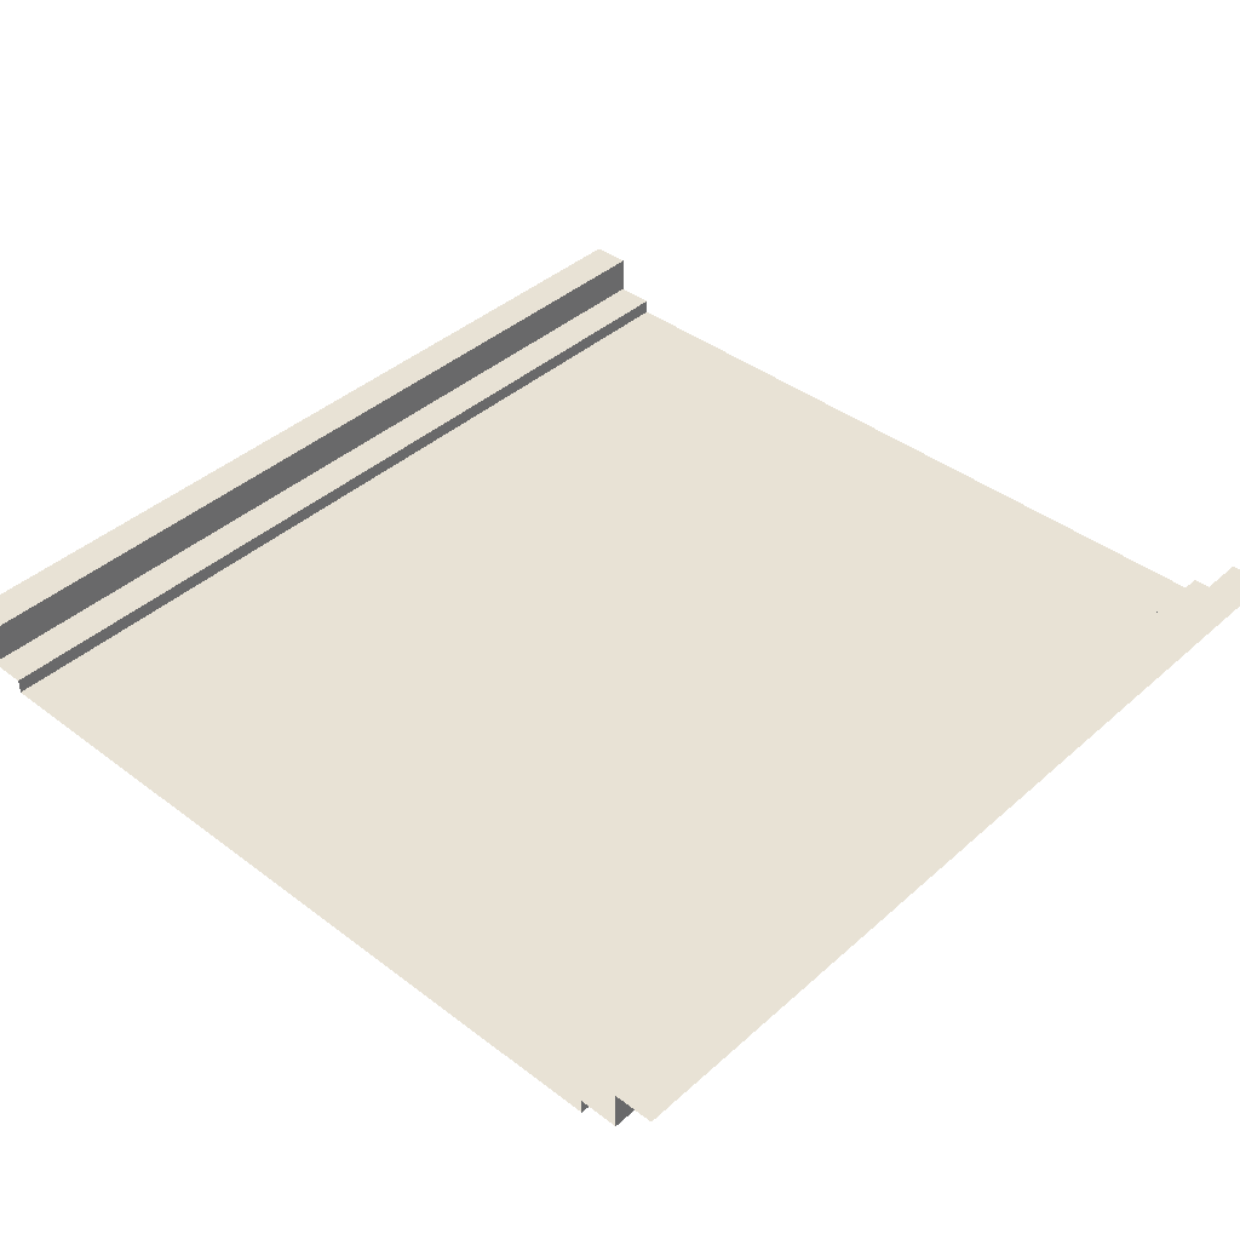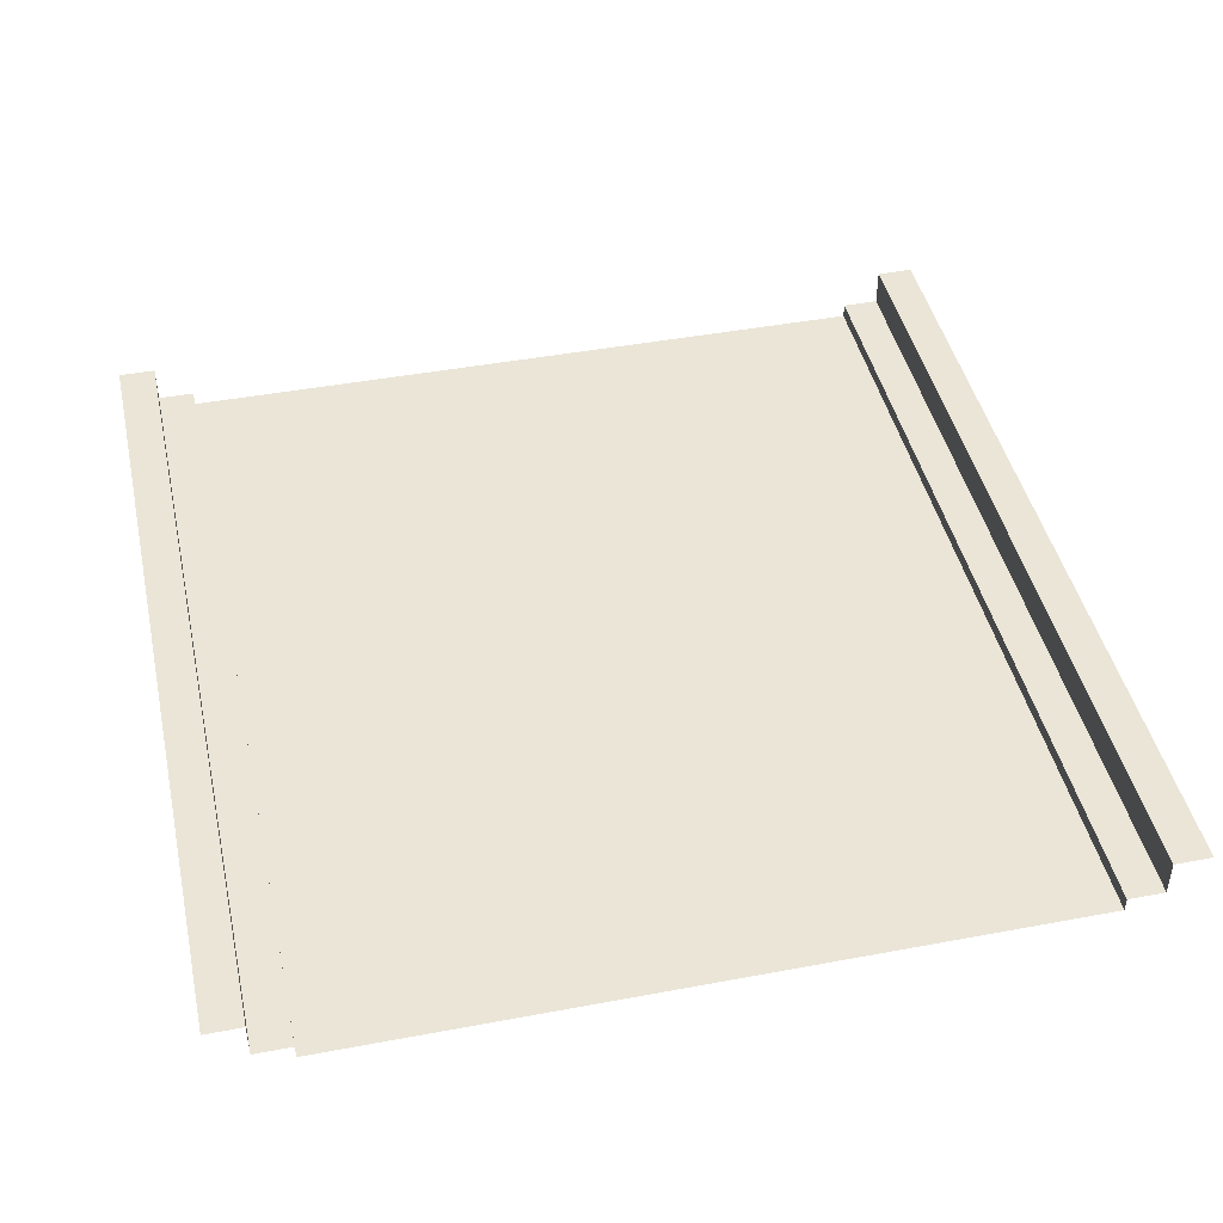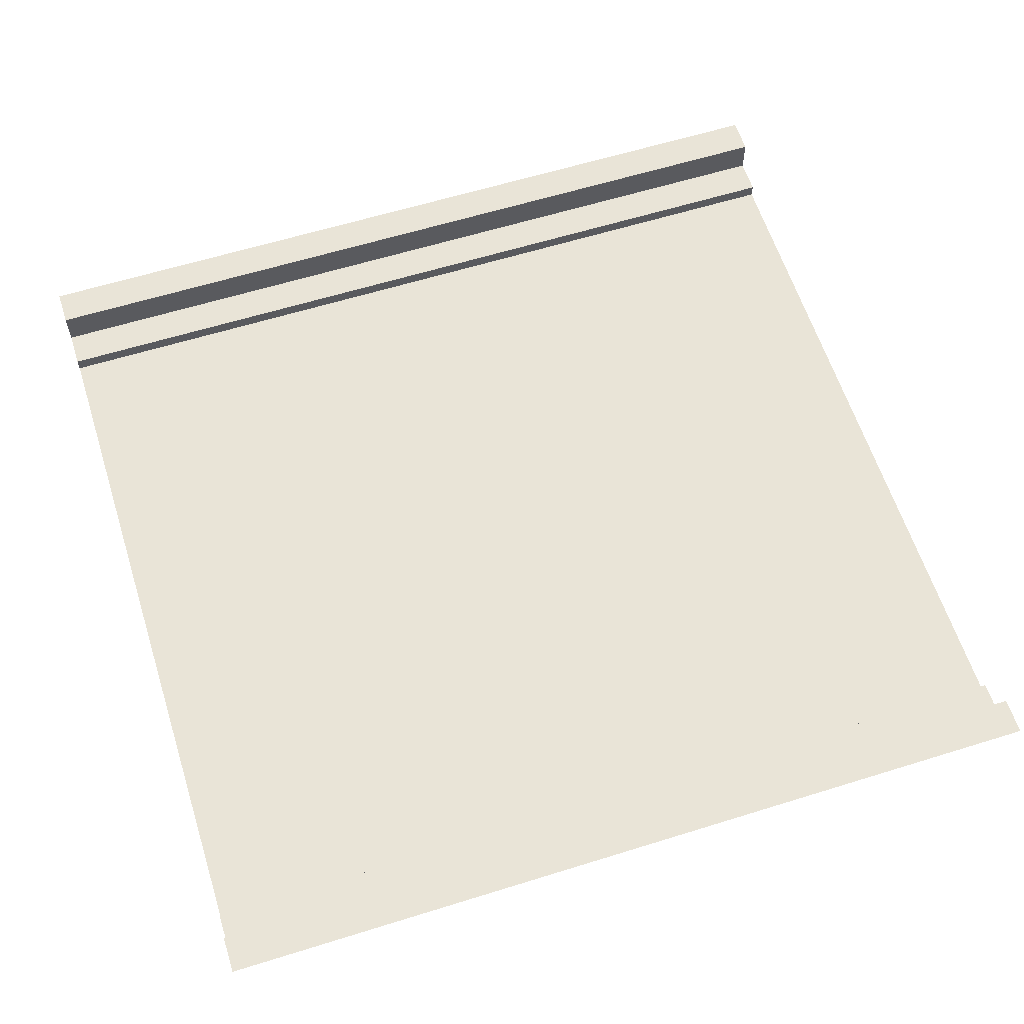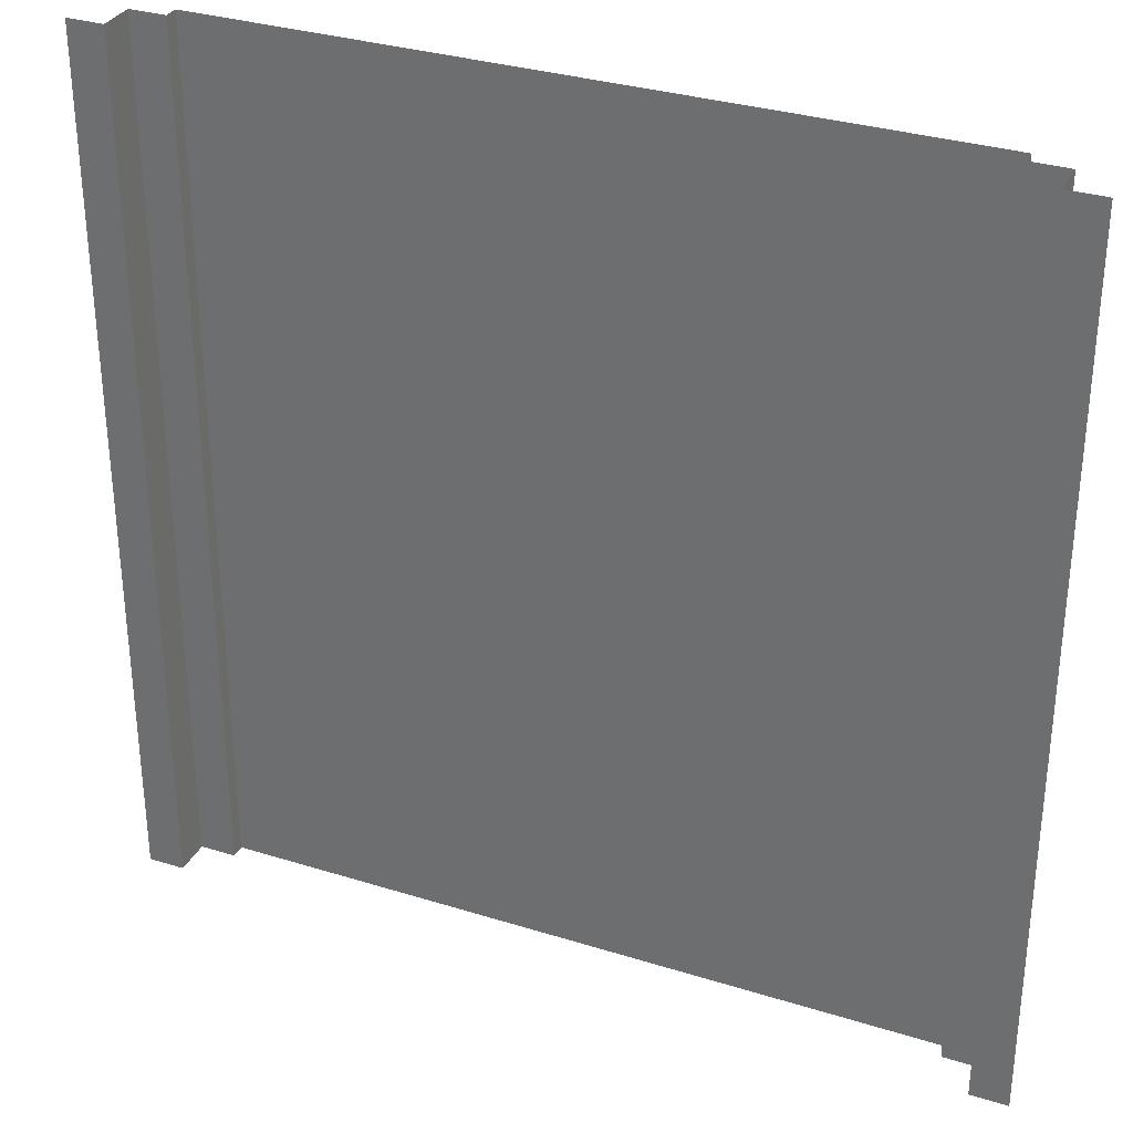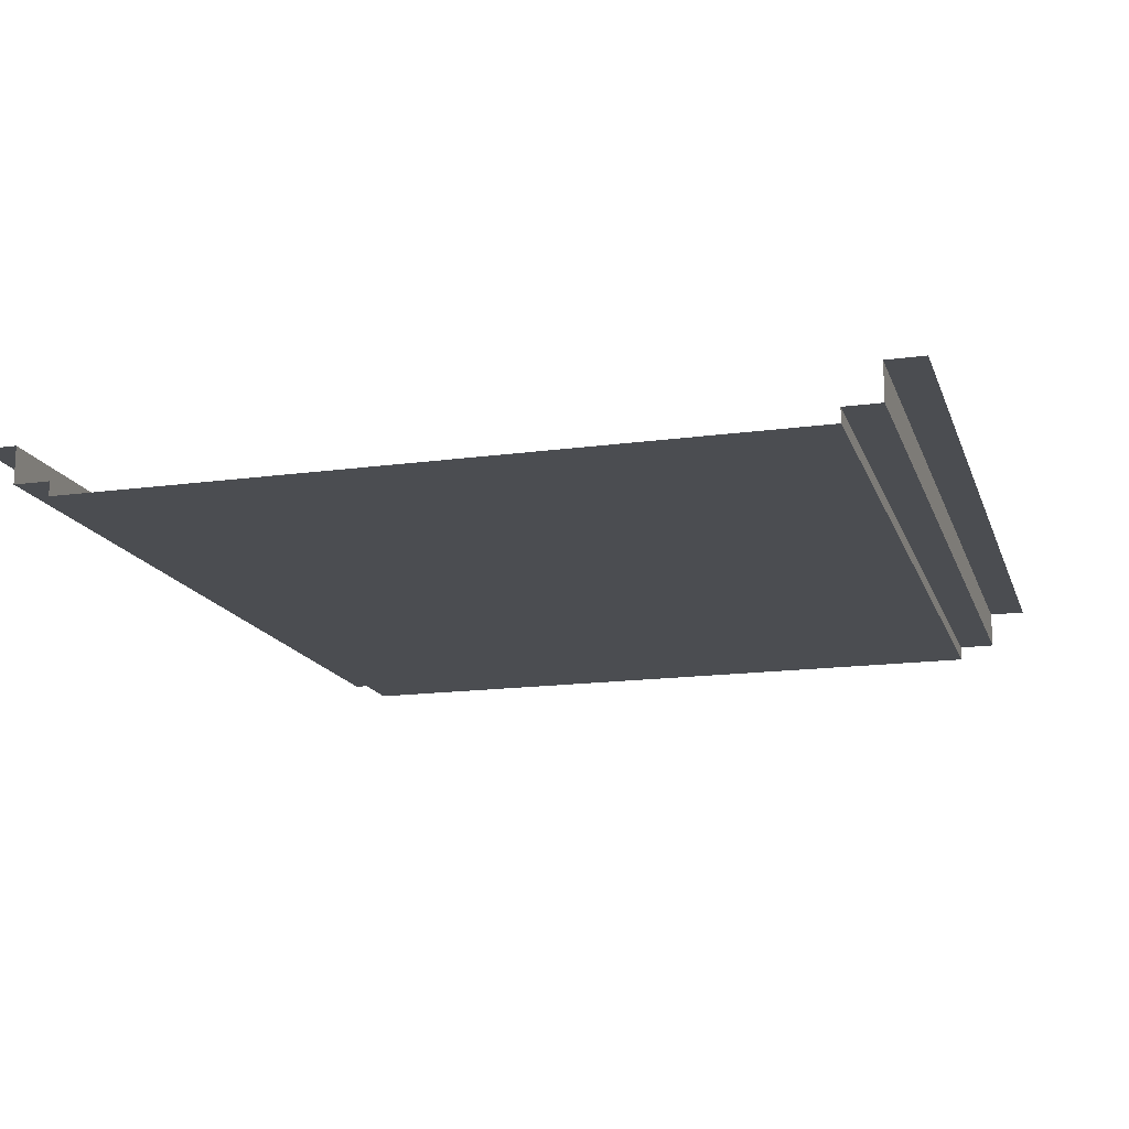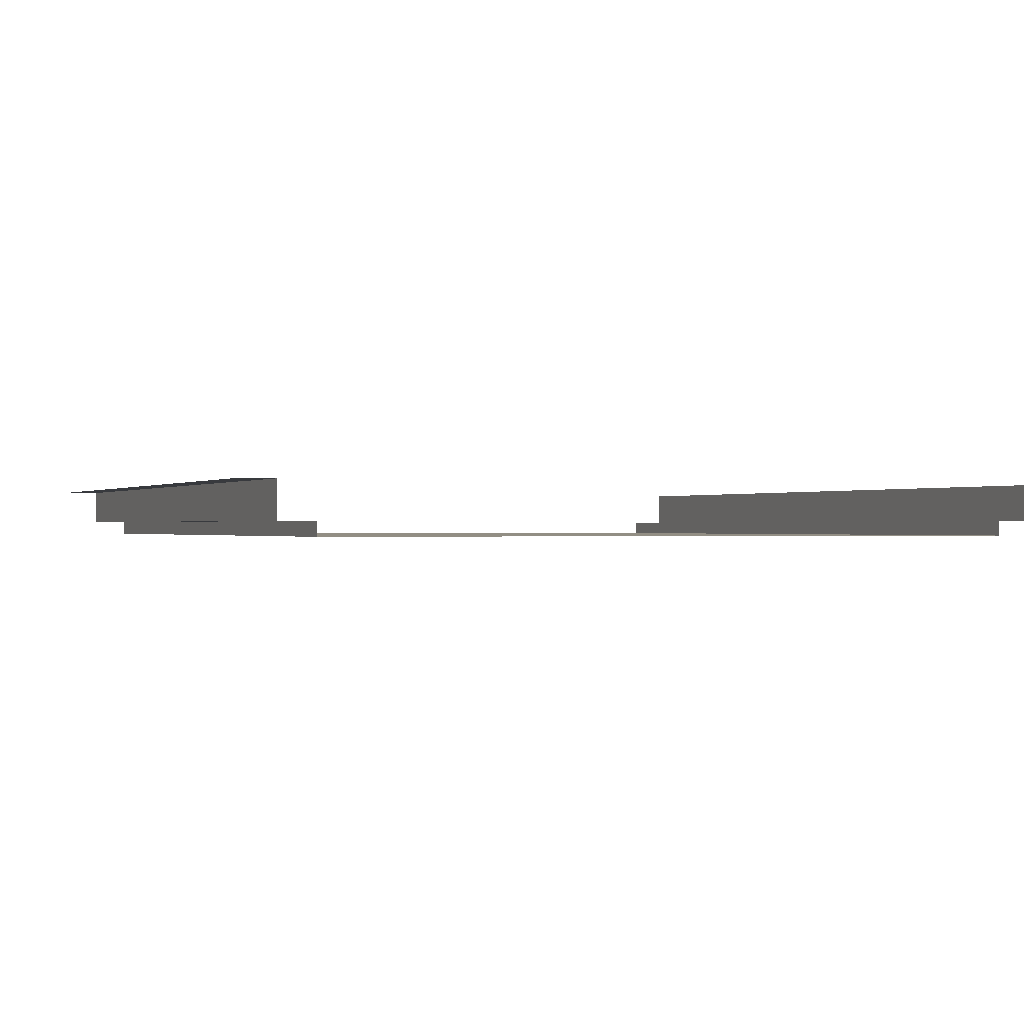
<metadata>
{"format":"obj","ext":"obj","renderer":"f3d","projection":"perspective","resolution":1024,"background":"white","views":[{"elev":40.6,"azim":42.8,"up":"+Y"},{"elev":44.0,"azim":167.6,"up":"+Y"},{"elev":61.1,"azim":-107.6,"up":"+Y"},{"elev":32.3,"azim":-156.4,"up":"+Z"},{"elev":-15.8,"azim":-164.0,"up":"+Y"},{"elev":-0.4,"azim":-21.8,"up":"+Y"}]}
</metadata>
<code>
g default
v -3.663 0 -1e-06
v -3.661 0 4
v -3.661 0.06665 4
v -3.663 0.06665 -1e-06
v -3.831 0.06665 -1e-06
v -3.831 0.06665 4
v -4.002 0.2382 -1e-06
v -4 0.2382 4
v -3.831 0.2382 4
v -3.831 0.2382 -1e-06
v -0.3372 0 0
v -0.3372 0 4
v -0.1695 0.06665 0
v -0.1695 0.06665 4
v -0.1695 0.2382 0
v -0.1695 0.2382 4
v 0 0.2382 4
v -0.001634 0.2382 0
v -0.3368 0.06665 0
v -0.3372 0.06665 4
g HallwayRoofTrim_LP
f 15 16 17 18
f 5 6 3 4
f 2 1 4 3
f 7 8 9 10
f 6 5 10 9
f 1 2 12 11
f 19 20 14 13
f 13 14 16 15
f 11 12 20 19

</code>
